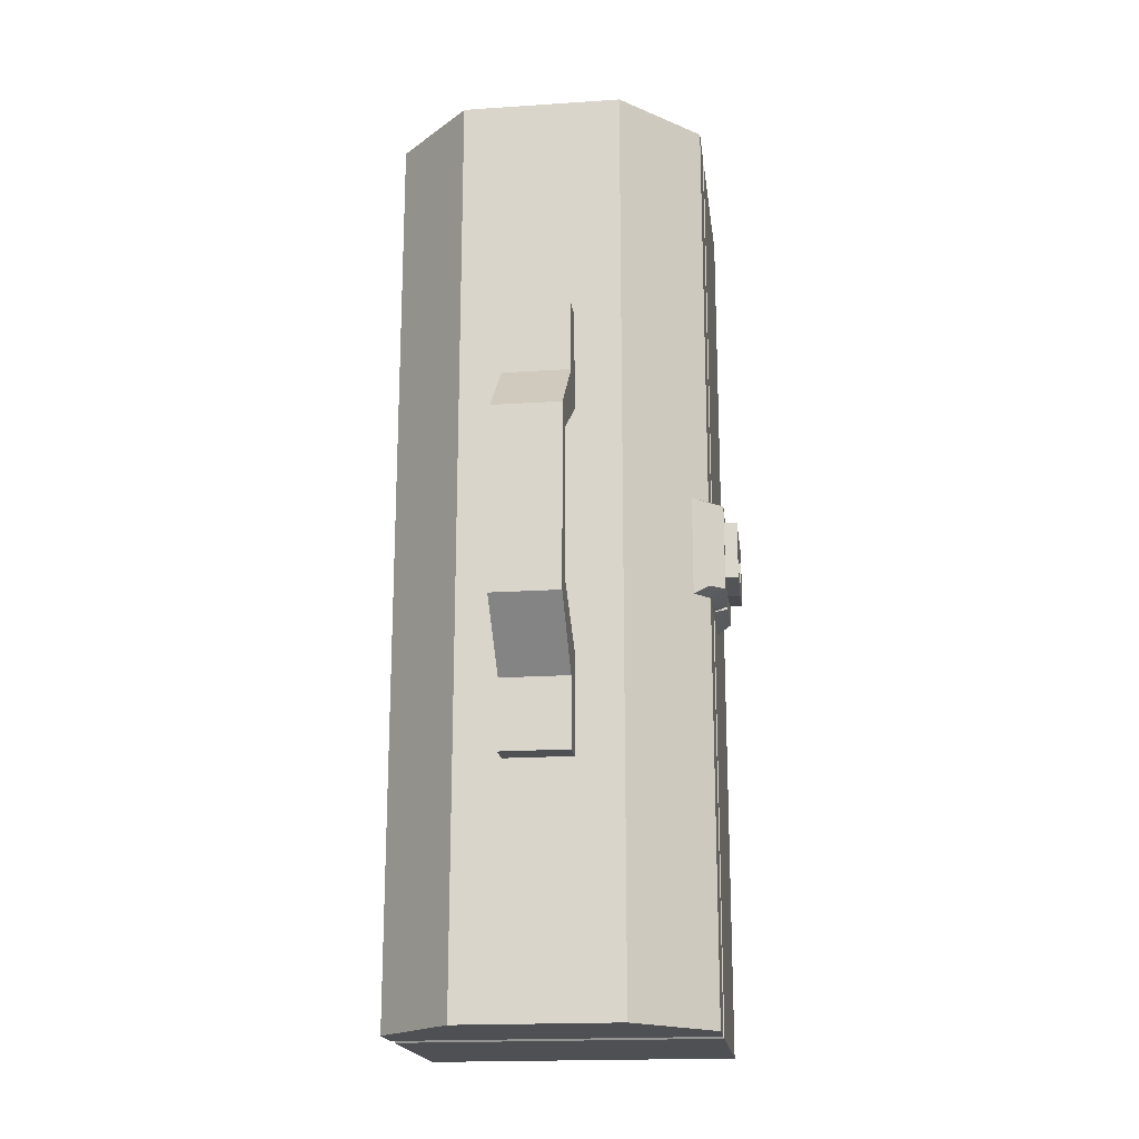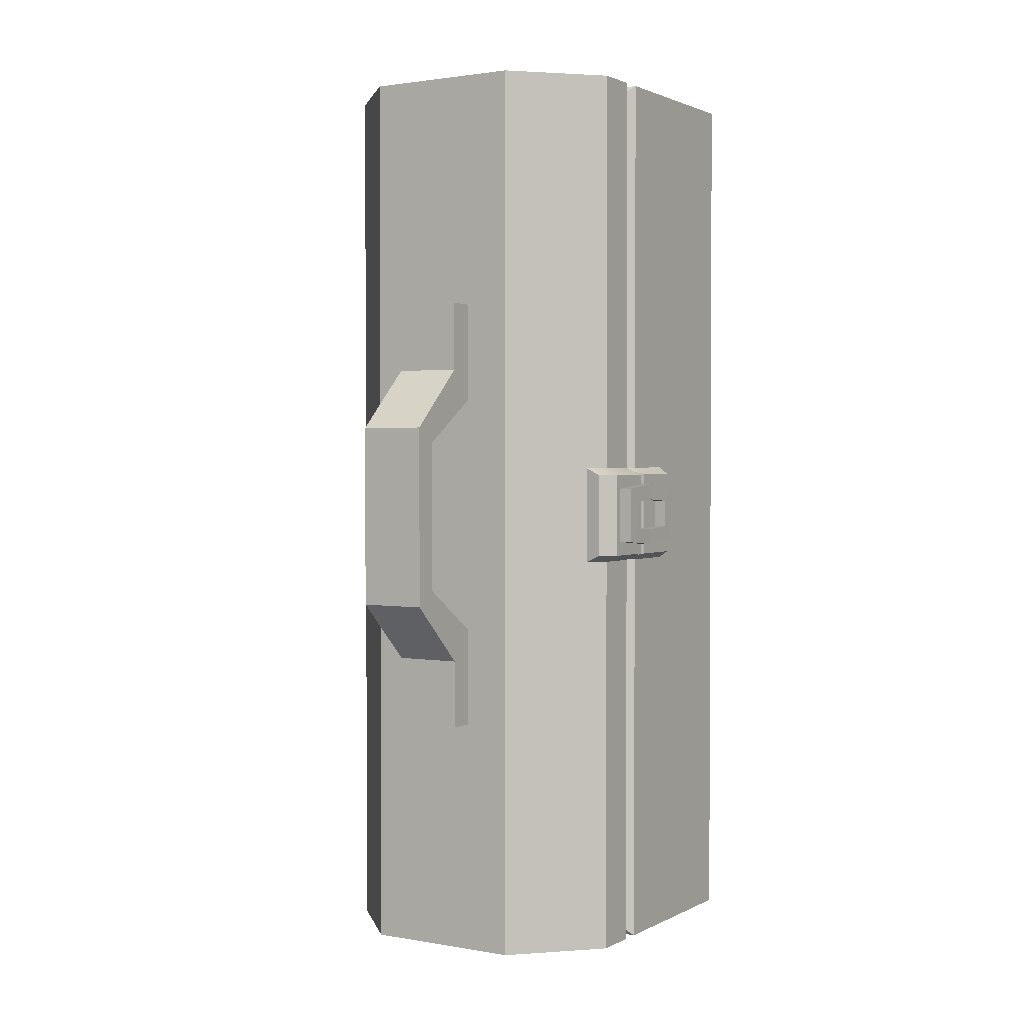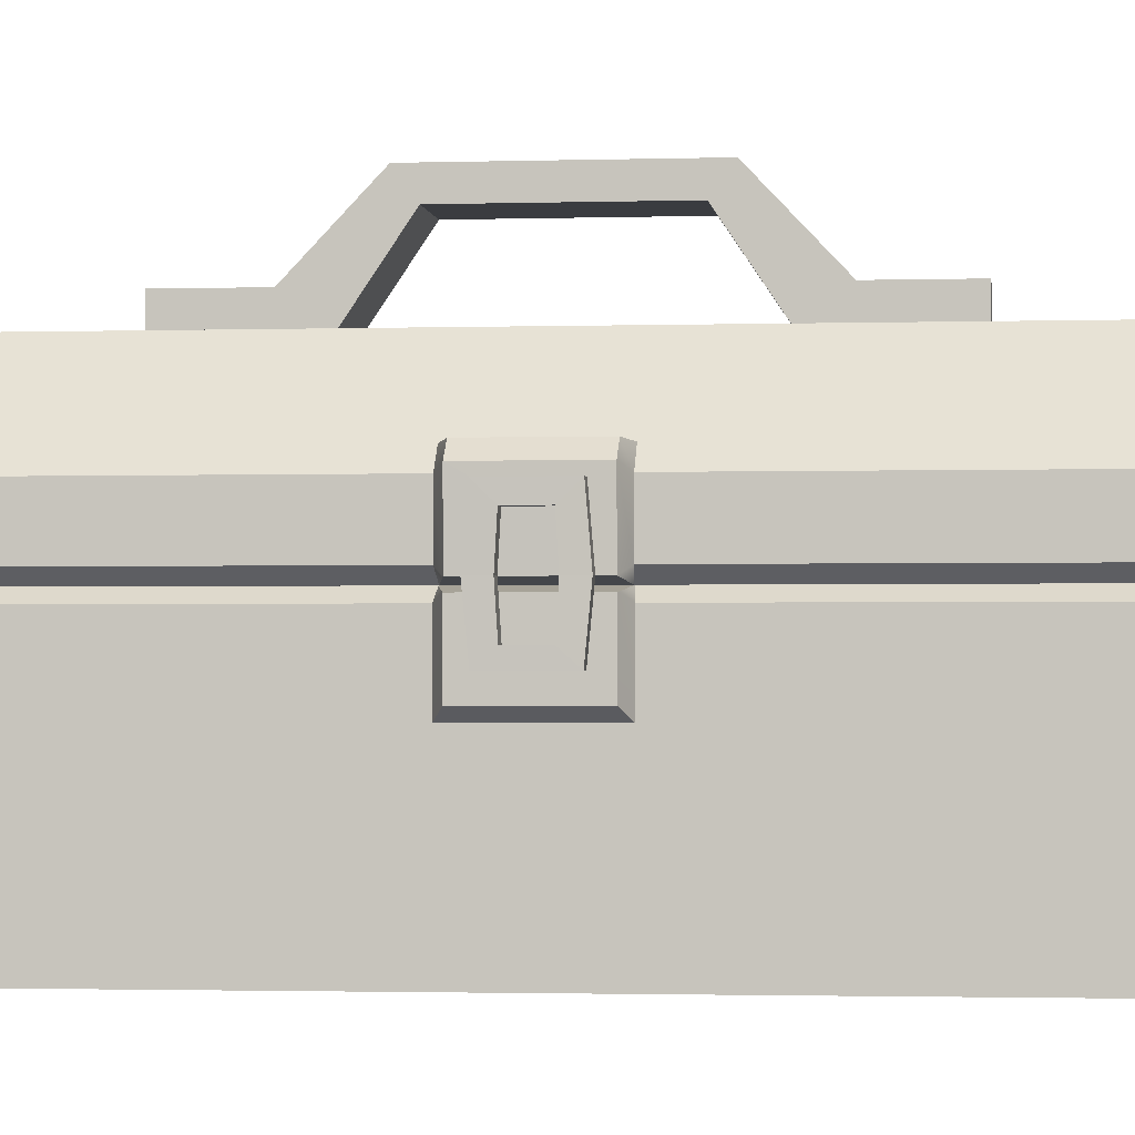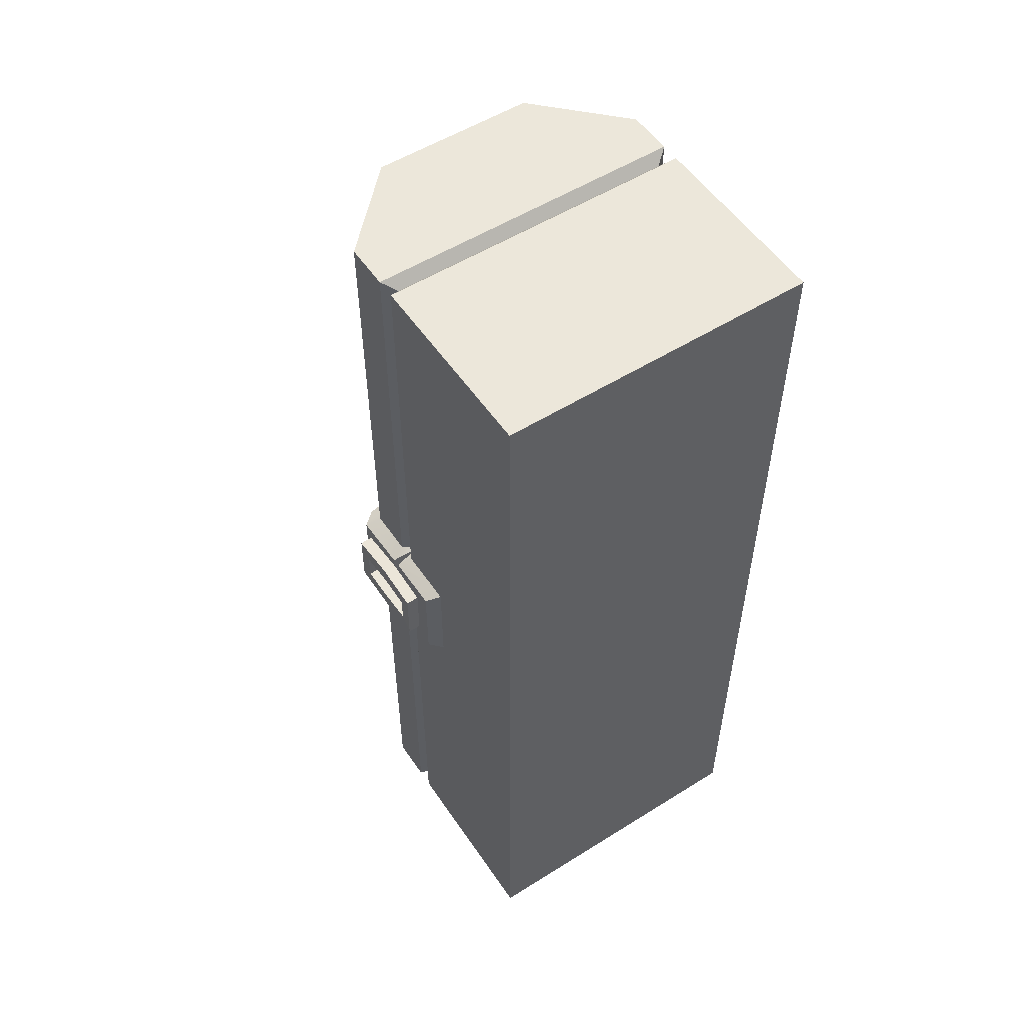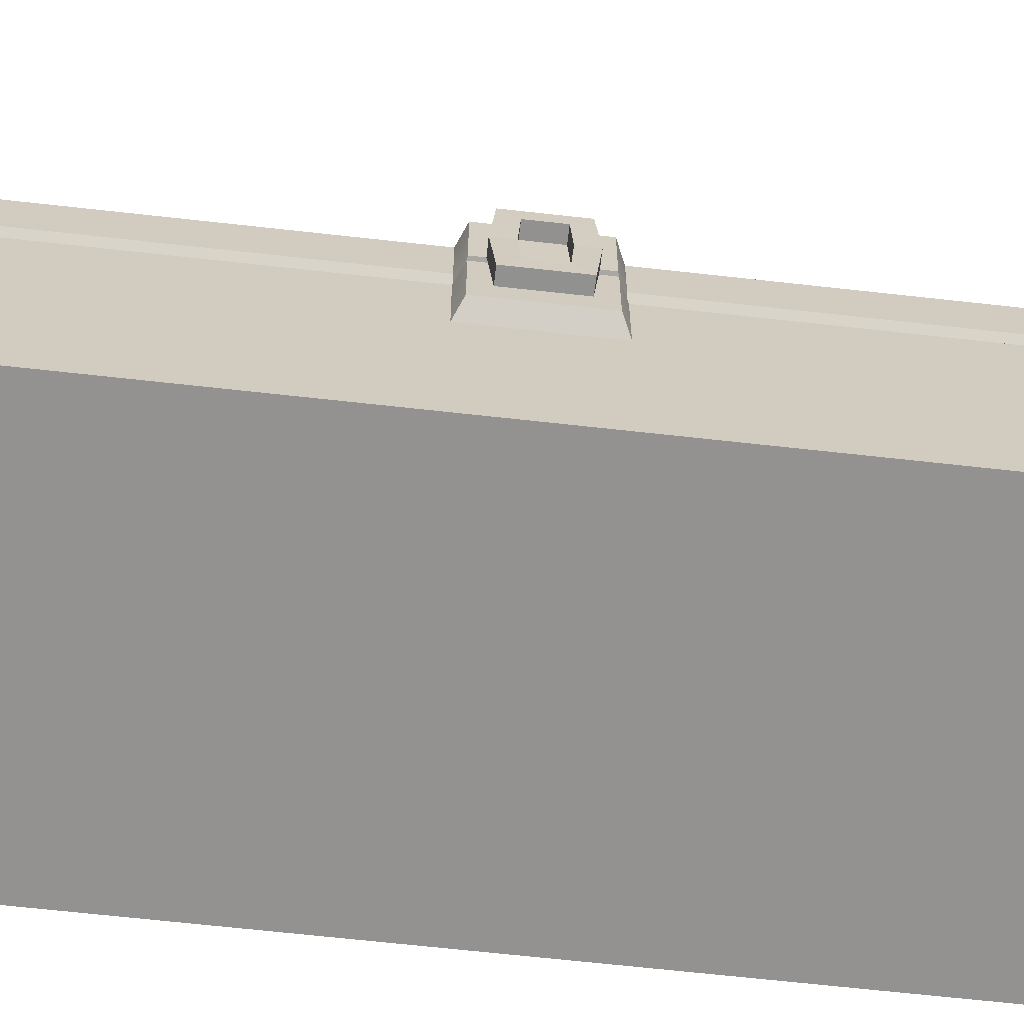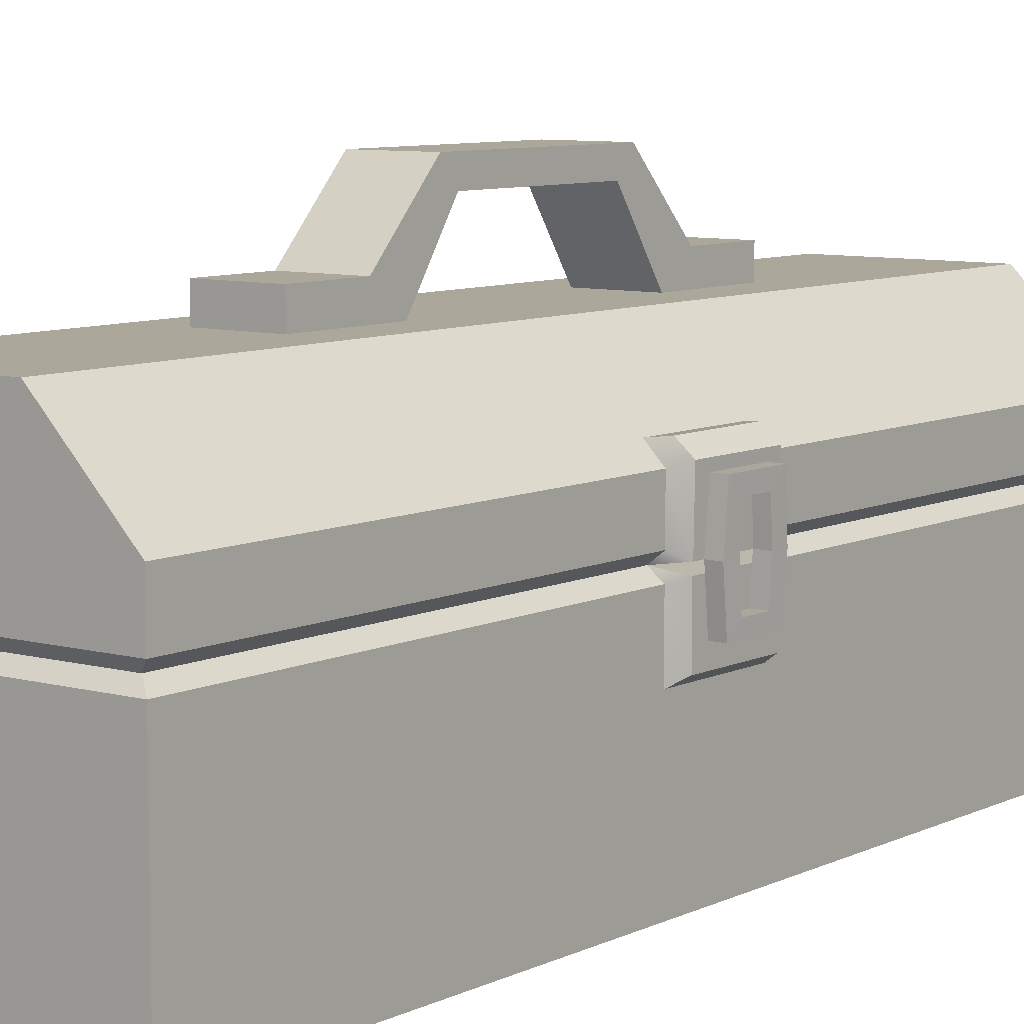
<metadata>
{"format":"obj","ext":"obj","renderer":"f3d","projection":"perspective","resolution":1024,"background":"white","views":[{"elev":-18.8,"azim":-172.8,"up":"+Z"},{"elev":1.7,"azim":-148.4,"up":"+Z"},{"elev":-1.8,"azim":-83.3,"up":"+Y"},{"elev":54.1,"azim":-33.6,"up":"+Z"},{"elev":-66.5,"azim":-96.4,"up":"+Y"},{"elev":8.1,"azim":-142.6,"up":"+Y"}]}
</metadata>
<code>
v -11.15 0 35.93
v 13.27 0 35.93
v -11.15 0 -35.93
v 13.27 0 -35.93
v -10.15 15.5 35.11
v -10.15 15.5 -35.11
v 12.27 15.5 -35.11
v 12.27 15.5 35.11
v 13.27 14.79 -35.93
v -11.15 14.79 -35.93
v -11.15 14.79 35.93
v 13.27 14.79 35.93
v -10.15 15.5 3.792
v -10.15 15.5 -3.792
v -11.15 14.79 -3.881
v -11.15 14.79 3.881
v -11.15 10.23 -3.881
v -11.15 10.23 3.881
v -12.21 15.18 -3.335
v -12.21 15.18 3.335
v -12.21 10.88 -3.335
v -12.21 10.88 3.335
v -8.254 15.5 33.43
v 10.38 15.5 33.43
v 10.38 15.5 -33.43
v -8.254 15.5 -33.43
v -8.254 1.637 33.43
v 10.38 1.637 33.43
v 10.38 1.637 -33.43
v -8.254 1.637 -33.43
v -11.15 11.64 -35.93
v -11.15 14.79 -26.25
v -10.15 15.5 -23.35
v -8.254 15.5 -23.27
v -8.254 10.66 -33.43
v -6.188 15.5 -33.43
v -5.708 15.5 -35.11
v -5.856 14.79 -35.93
v -6.636 11.84 -35.93
v -11.15 13.1 -27.18
v -11.15 11.68 -31.63
v -11.15 13.15 -30.88
v -11.15 14.79 13.27
v -11.15 11.91 35.93
v -4.21 14.79 35.93
v -3.606 15.5 35.11
v -3.442 15.5 33.43
v -11.15 10.71 15.22
v -11.15 10.36 21.13
v -11.15 6.517 25.74
v -11.15 6.85 32.19
v -11.15 11.03 33.92
v -6.57 12 35.93
v -8.254 12.86 33.43
v -8.254 15.5 15.74
v -9.504 15.5 13.85
v -10.15 15.5 12.88
v -8.254 12.68 22.52
f 11 45 46 5
f 6 37 38 10
f 3 4 2 1
f 12 9 7 8
f 14 19 20 13
f 10 38 39 31
f 19 21 22 20
f 44 53 45 11
f 2 4 9 12
f 10 32 33 6
f 57 43 11 5
f 51 1 44 52
f 40 42 41
f 43 48 49 11
f 14 15 19
f 16 13 20
f 15 17 21 19
f 17 18 22 21
f 18 16 20 22
f 27 28 29 30
f 56 57 5 23
f 5 46 47 23
f 8 7 25 24
f 36 37 6 26
f 6 33 34 26
f 23 47 54
f 24 25 29 28
f 35 36 26
f 26 34 35
f 3 41 31
f 33 32 15 14
f 34 33 14
f 55 56 23
f 54 58 55 23
f 25 36 35 30 29
f 7 37 36 25
f 38 37 7 9
f 31 39 4 3
f 31 41 42 10
f 17 15 32 40
f 40 41 3 17
f 10 42 40 32
f 4 39 38 9
f 18 48 43 16
f 53 2 12 45
f 46 45 12 8
f 47 46 8 24
f 54 47 24 28 27
f 27 58 54
f 14 13 56 55 34
f 13 57 56
f 13 16 43 57
f 50 3 1
f 50 1 51
f 18 17 3 50
f 18 50 49 48
f 52 49 50 51
f 11 49 52 44
f 1 2 53 44
f 35 34 55 58 30
f 30 58 27
v -11.15 19.75 35.93
v 13.27 19.75 35.93
v -11.15 19.75 -35.93
v 13.27 19.75 -35.93
v -5.163 25.91 35.93
v 7.288 25.91 35.93
v 7.288 25.91 -35.93
v -5.163 25.91 -35.93
v -11.15 16.25 35.93
v -11.15 16.25 -35.93
v 13.27 16.25 -35.93
v 13.27 16.25 35.93
v -1.572 25.91 17.26
v 3.698 25.91 17.26
v 3.698 25.91 -17.26
v -1.572 25.91 -17.26
v 3.698 25.91 9.473
v 3.698 25.91 -9.473
v -1.572 25.91 9.473
v -1.572 25.91 -9.473
v 3.698 27.96 -11.87
v -1.572 27.96 -11.87
v 3.698 27.96 -17.26
v -1.572 27.96 -17.26
v -1.572 27.96 17.26
v 3.698 27.96 17.26
v 3.698 27.96 11.87
v -1.572 27.96 11.87
v 3.698 31.27 -5.874
v -1.572 31.27 -5.874
v 3.698 32.98 -7.106
v -1.572 32.98 -7.106
v -1.572 31.27 5.874
v 3.698 31.27 5.874
v -1.572 32.98 7.106
v 3.698 32.98 7.106
v -11.15 19.75 3.854
v -11.15 19.75 -3.854
v -11.15 16.25 3.854
v -11.15 16.25 -3.854
v -9.952 20.98 -3.854
v -9.952 20.98 3.854
v -12.23 15.79 -3.313
v -12.23 15.79 3.313
v -12.3 20.16 -3.313
v -12.3 20.16 3.313
v -11.19 21.12 -3.313
v -11.19 21.12 3.313
v -12.29 19.51 -2.192
v -12.24 15.79 -2.497
v -12.24 15.79 2.497
v -12.29 19.51 2.192
v -12.29 18.43 -1.083
v -12.24 15.79 -1.234
v -12.24 15.79 1.234
v -12.29 18.43 1.083
v -13.27 19.51 -2.195
v -13.22 15.78 -2.503
v -13.23 15.79 -1.239
v -13.27 18.42 -1.086
v -13.22 15.78 2.503
v -13.27 19.51 2.195
v -13.27 18.42 1.086
v -13.23 15.79 1.239
v -12.24 12.22 -2.154
v -12.24 13.19 -1.064
v -13.23 13.18 -1.069
v -13.22 12.21 -2.159
v -12.24 12.22 2.154
v -12.24 13.19 1.064
v -13.22 12.21 2.159
v -13.23 13.18 1.069
v 12.27 15.5 -35.11
v -10.15 15.5 -35.11
v 12.27 15.5 35.11
v -10.15 15.5 35.11
v -10.15 15.5 -3.767
v -10.15 15.5 3.767
v 10.63 15.5 -33.09
v 10.63 15.5 33.09
v -8.503 15.5 33.09
v -8.503 15.5 -33.09
v 10.63 20.53 -33.09
v 10.63 20.53 33.09
v -8.503 20.53 33.09
v -8.503 20.53 -33.09
v 5.823 24.96 -33.09
v 5.823 24.96 33.09
v -3.698 24.96 33.09
v -3.698 24.96 -33.09
v -10.15 15.5 17.03
v -11.15 16.25 17.53
v -11.15 18.77 35.93
v -4.369 16.25 35.93
v -4.244 15.5 35.11
v -5.636 15.5 33.09
v -8.503 17.94 33.09
v -8.503 15.5 22.39
v -11.15 17.89 21.31
v -11.15 17.79 31.27
v -11.15 18.81 33.98
v -8.503 17.03 22.77
f 77 75 76 78
f 59 60 64 63
f 60 62 65 64
f 62 61 66 65
f 66 99 100 63
f 108 101 135 112
f 68 69 131 132
f 133 131 69 70
f 152 153 133 70
f 111 112 113 114
f 61 62 69 68
f 70 69 62 60
f 151 152 70 60 59
f 63 64 72 71
f 64 65 73 76 75 72
f 65 66 74 73
f 66 63 71 77 78 74
f 80 79 81 82
f 83 84 85 86
f 76 73 81 79
f 73 74 82 81
f 74 78 80 82
f 71 72 84 83
f 72 75 85 84
f 77 71 83 86
f 78 76 87 88
f 76 79 89 87
f 79 80 90 89
f 80 78 88 90
f 75 77 91 92
f 77 86 93 91
f 86 85 94 93
f 85 75 92 94
f 88 87 92 91
f 90 88 91 93
f 90 93 94 89
f 89 94 92 87
f 68 98 96 61
f 132 135 98 68
f 97 136 149 150
f 59 159 151
f 105 103 104 106
f 99 66 61 96
f 59 63 100 95
f 98 135 101
f 136 97 102
f 96 98 101 103
f 97 95 104 102
f 99 96 103 105
f 95 100 106 104
f 100 99 105 106
f 103 101 108 107
f 102 104 110 109
f 104 103 107 110
f 136 102 109 113
f 115 116 117 118
f 119 120 121 122
f 120 115 118 121
f 112 135 136 113
f 107 108 116 115
f 112 111 118 117
f 109 110 120 119
f 114 113 122 121
f 110 107 115 120
f 111 114 121 118
f 108 112 124 123
f 112 117 125 124
f 117 116 126 125
f 116 108 123 126
f 113 109 127 128
f 109 119 129 127
f 119 122 130 129
f 122 113 128 130
f 125 126 129 130
f 126 123 127 129
f 124 128 127 123
f 125 130 128 124
f 145 146 147 148
f 131 133 138 137
f 133 153 154 138
f 156 149 136
f 136 135 140 156
f 135 132 140
f 132 131 137 140
f 137 138 142 141
f 138 154 155 143 142
f 144 160 156 140
f 140 137 141 144
f 141 142 146 145
f 142 143 147 146
f 143 144 148 147
f 144 141 145 148
f 150 149 134 67
f 151 159 158 67
f 67 152 151
f 134 153 152 67
f 154 153 134 139
f 155 154 139
f 139 156 160 155
f 134 149 156 139
f 155 160 144 143
f 95 97 150 157
f 95 157 59
f 59 157 158 159
f 67 158 157 150

</code>
